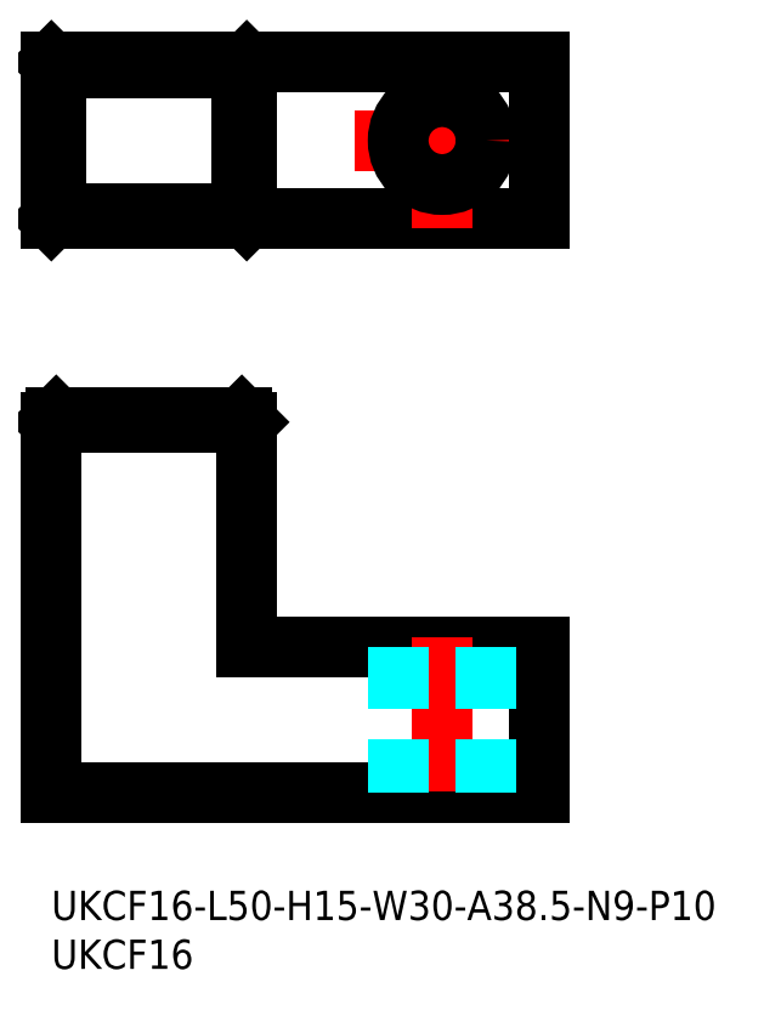
<metadata>
{"format":"dxf","ext":"dxf","renderer":"ezdxf+matplotlib","layout":"modelspace","background":"white","min_lineweight":24,"dpi":150}
</metadata>
<code>
0
SECTION
2
ENTITIES
0
LINE
8
MSM_CONTINUOUS
10
0
20
10
30
0
11
50
21
10
31
0
0
LINE
8
MSM_CONTINUOUS
10
50
20
10
30
0
11
50
21
25
31
0
0
LINE
8
MSM_CONTINUOUS
10
50
20
25
30
0
11
20
21
25
31
0
0
LINE
8
MSM_CONTINUOUS
10
20
20
25
30
0
11
20
21
48
31
0
0
LINE
8
MSM_CONTINUOUS
10
19.5
20
48.5
30
0
11
0.5
21
48.5
31
0
0
LINE
8
MSM_CONTINUOUS
10
0
20
48
30
0
11
0
21
10
31
0
0
LINE
8
MSM_CONTINUOUS
10
0
20
68.83
30
0
11
50
21
68.83
31
0
0
LINE
8
MSM_CONTINUOUS
10
50
20
68.83
30
0
11
50
21
84.83
31
0
0
LINE
8
MSM_CONTINUOUS
10
50
20
84.83
30
0
11
0
21
84.83
31
0
0
LINE
8
MSM_CONTINUOUS
10
20
20
68.83
30
0
11
20
21
84.83
31
0
0
LINE
8
MSM_CENTER
10
40
20
67.83
30
0
11
40
21
85.83
31
0
0
LINE
8
MSM_CENTER
10
31
20
76.83
30
0
11
49
21
76.83
31
0
0
CIRCLE
8
MSM_CONTINUOUS
10
40
20
76.83
30
0
40
4.5
0
LINE
8
MSM_CENTER
10
40
20
26
30
0
11
40
21
9
31
0
0
LINE
8
MSM_DASHED
10
44.5
20
25
30
0
11
44.5
21
10
31
0
0
LINE
8
MSM_DASHED
10
35.5
20
25
30
0
11
35.5
21
10
31
0
0
LINE
8
MSM_CONTINUOUS
10
0
20
84.83
30
0
11
0
21
68.83
31
0
0
TEXT
8
MSM_PART_NUMBER
10
0
20
-8
30
0
40
3
1
UKCF16
0
TEXT
8
MSM_PART_NUMBER
10
0
20
-3
30
0
40
3
1
UKCF16-L50-H15-W30-A38.5-N9-P10
0
LINE
8
MSM_CONTINUOUS
10
0.5
20
84.33
30
0
11
19.5
21
84.33
31
0
0
LINE
8
MSM_CONTINUOUS
10
20
20
84.83
30
0
11
19.5
21
84.33
31
0
0
LINE
8
MSM_CONTINUOUS
10
20
20
68.83
30
0
11
19.5
21
69.33
31
0
0
LINE
8
MSM_CONTINUOUS
10
0.5
20
84.33
30
0
11
1.42e-14
21
84.83
31
0
0
LINE
8
MSM_CONTINUOUS
10
-1.42e-14
20
68.83
30
0
11
0.5
21
69.33
31
0
0
LINE
8
MSM_CONTINUOUS
10
19.5
20
69.33
30
0
11
0.5
21
69.33
31
0
0
LINE
8
MSM_CONTINUOUS
10
19.5
20
69.33
30
0
11
19.5
21
84.33
31
0
0
LINE
8
MSM_CONTINUOUS
10
0
20
48
30
0
11
20
21
48
31
0
0
LINE
8
MSM_CONTINUOUS
10
20
20
48
30
0
11
19.5
21
48.5
31
0
0
LINE
8
MSM_CONTINUOUS
10
0
20
48
30
0
11
0.5
21
48.5
31
0
0
LINE
8
MSM_CONTINUOUS
10
0.5
20
69.33
30
0
11
0.5
21
84.33
31
0
0
ENDSEC
0
EOF

</code>
